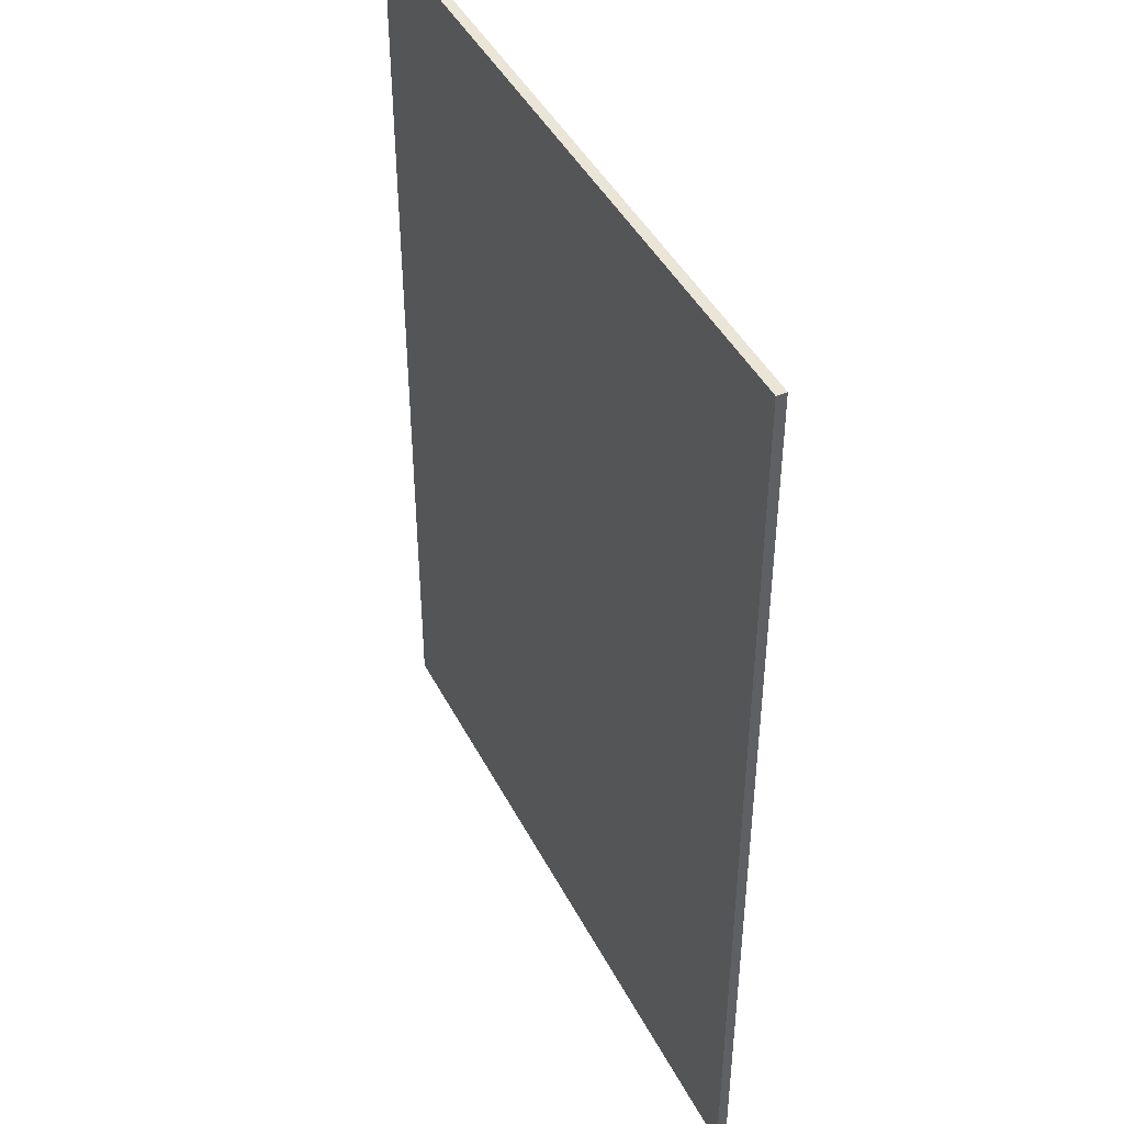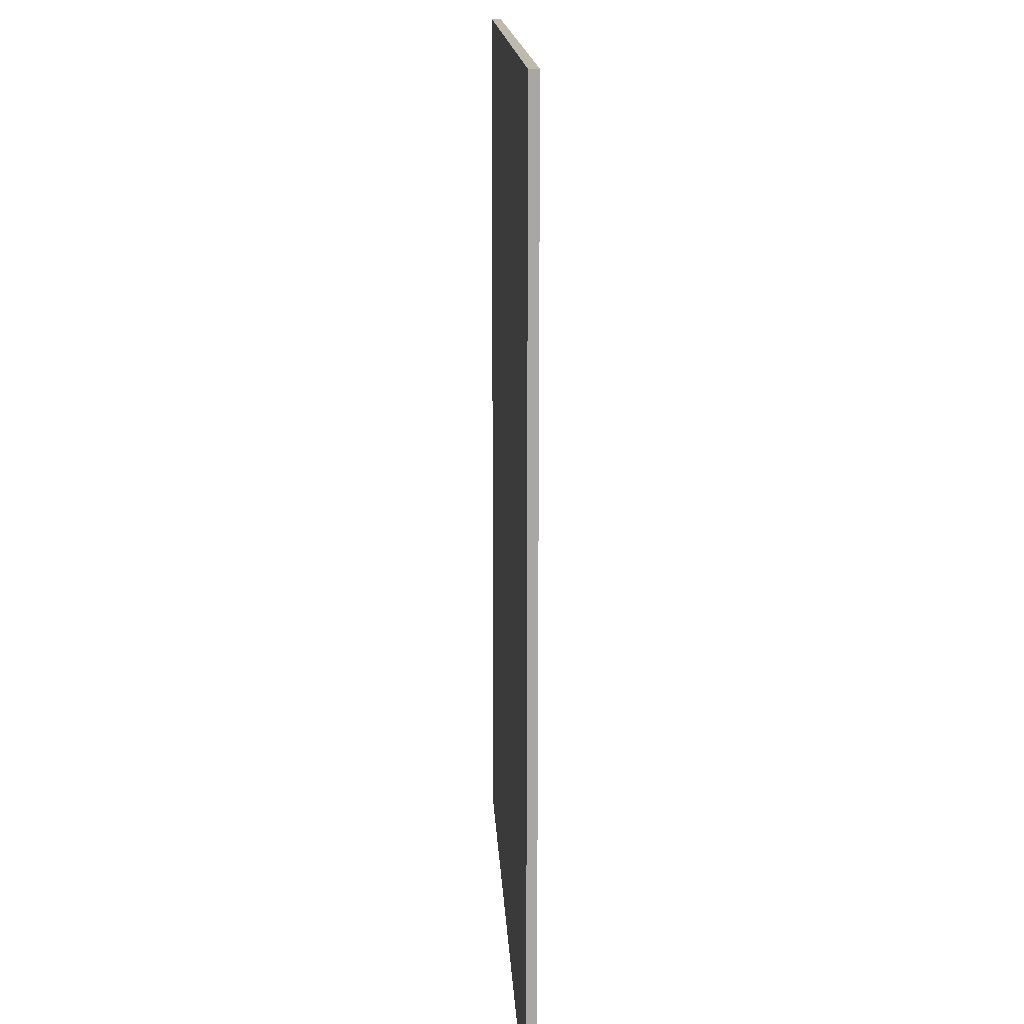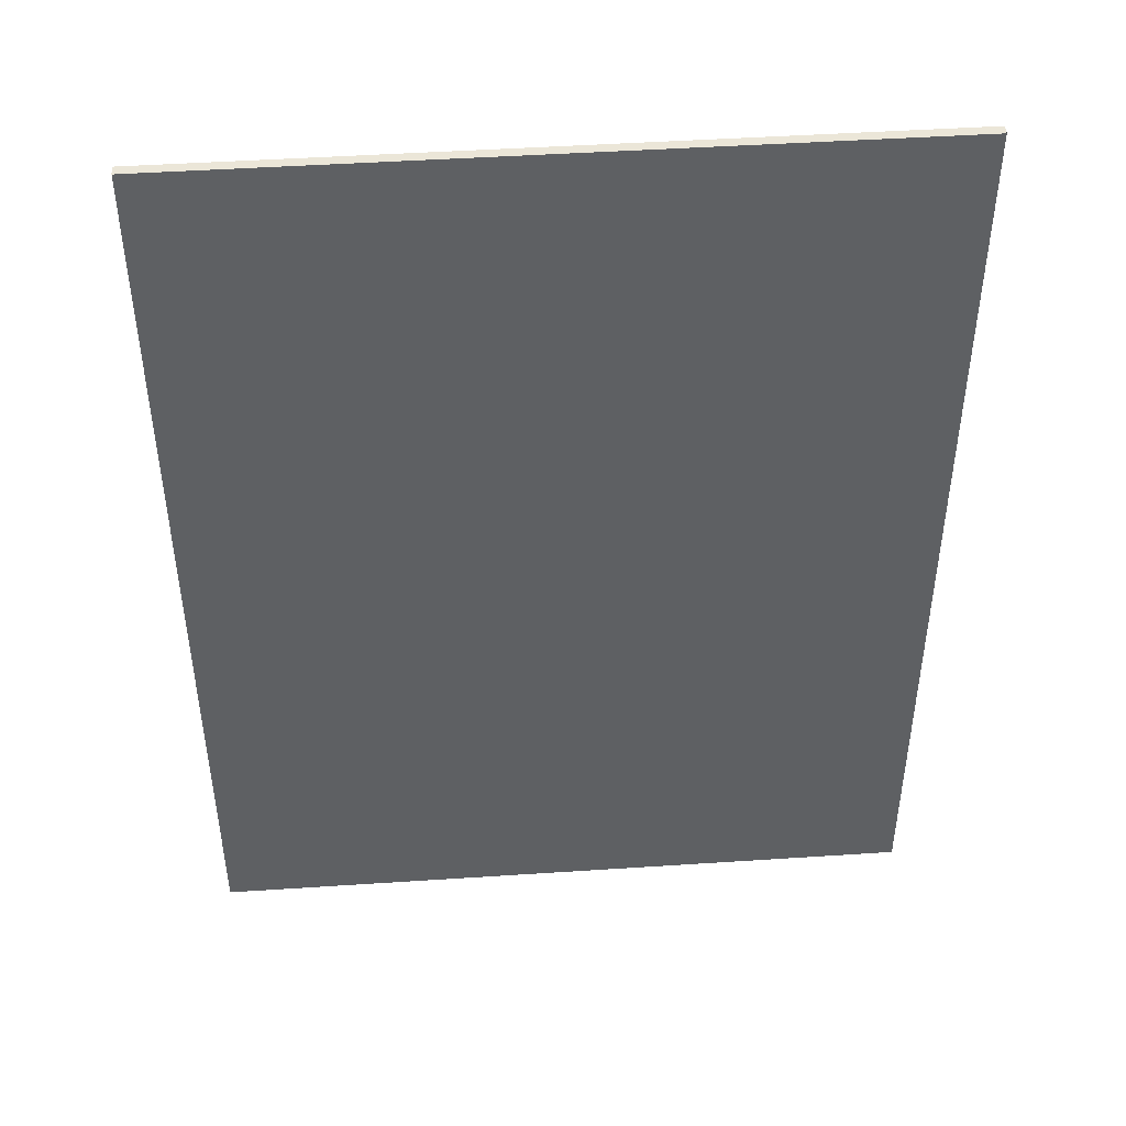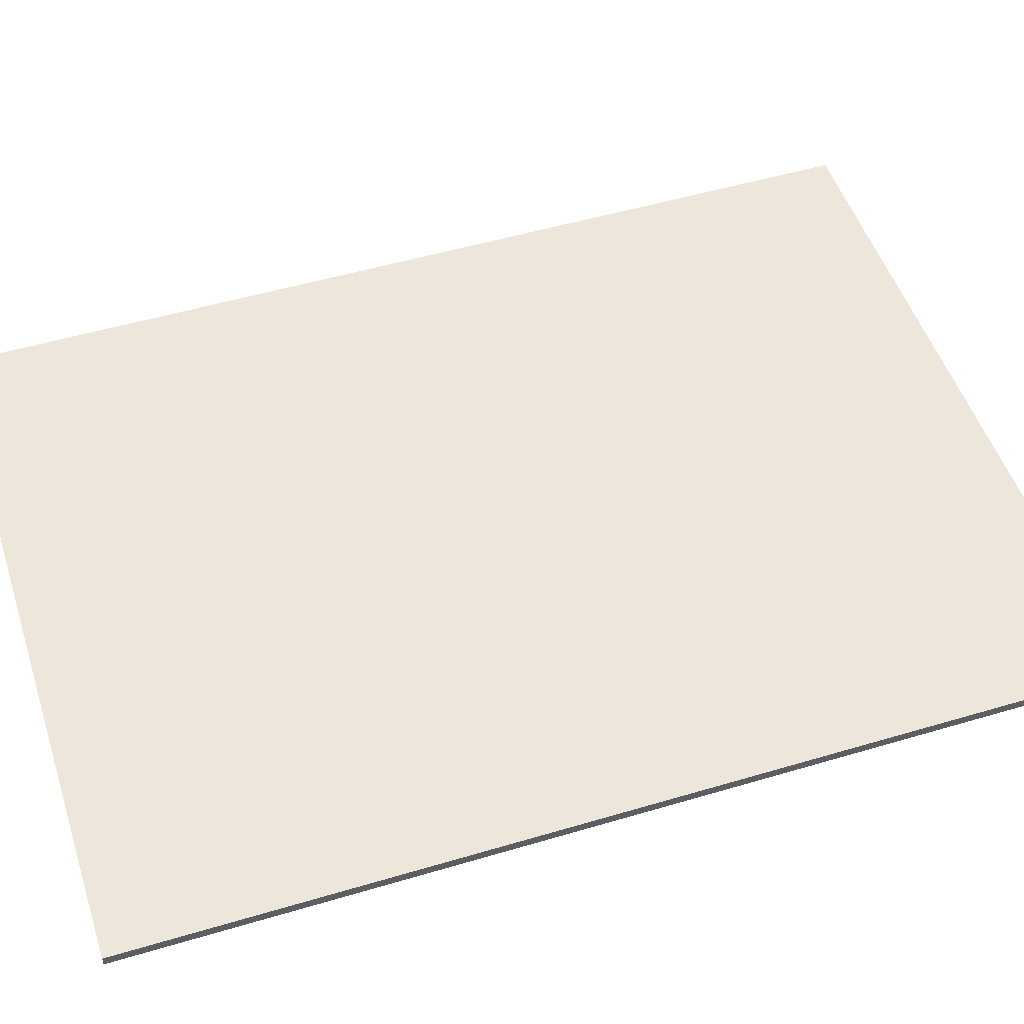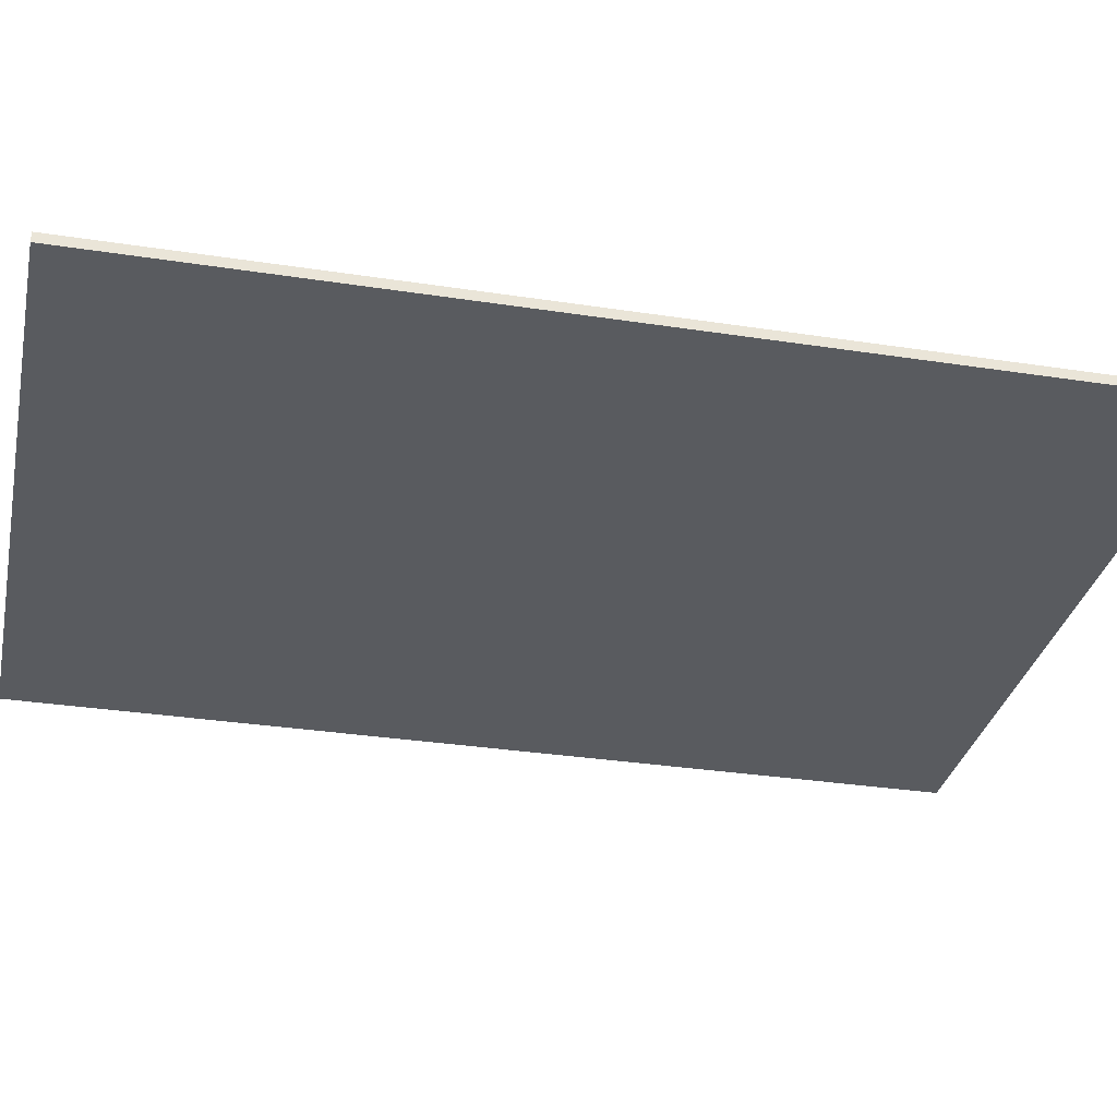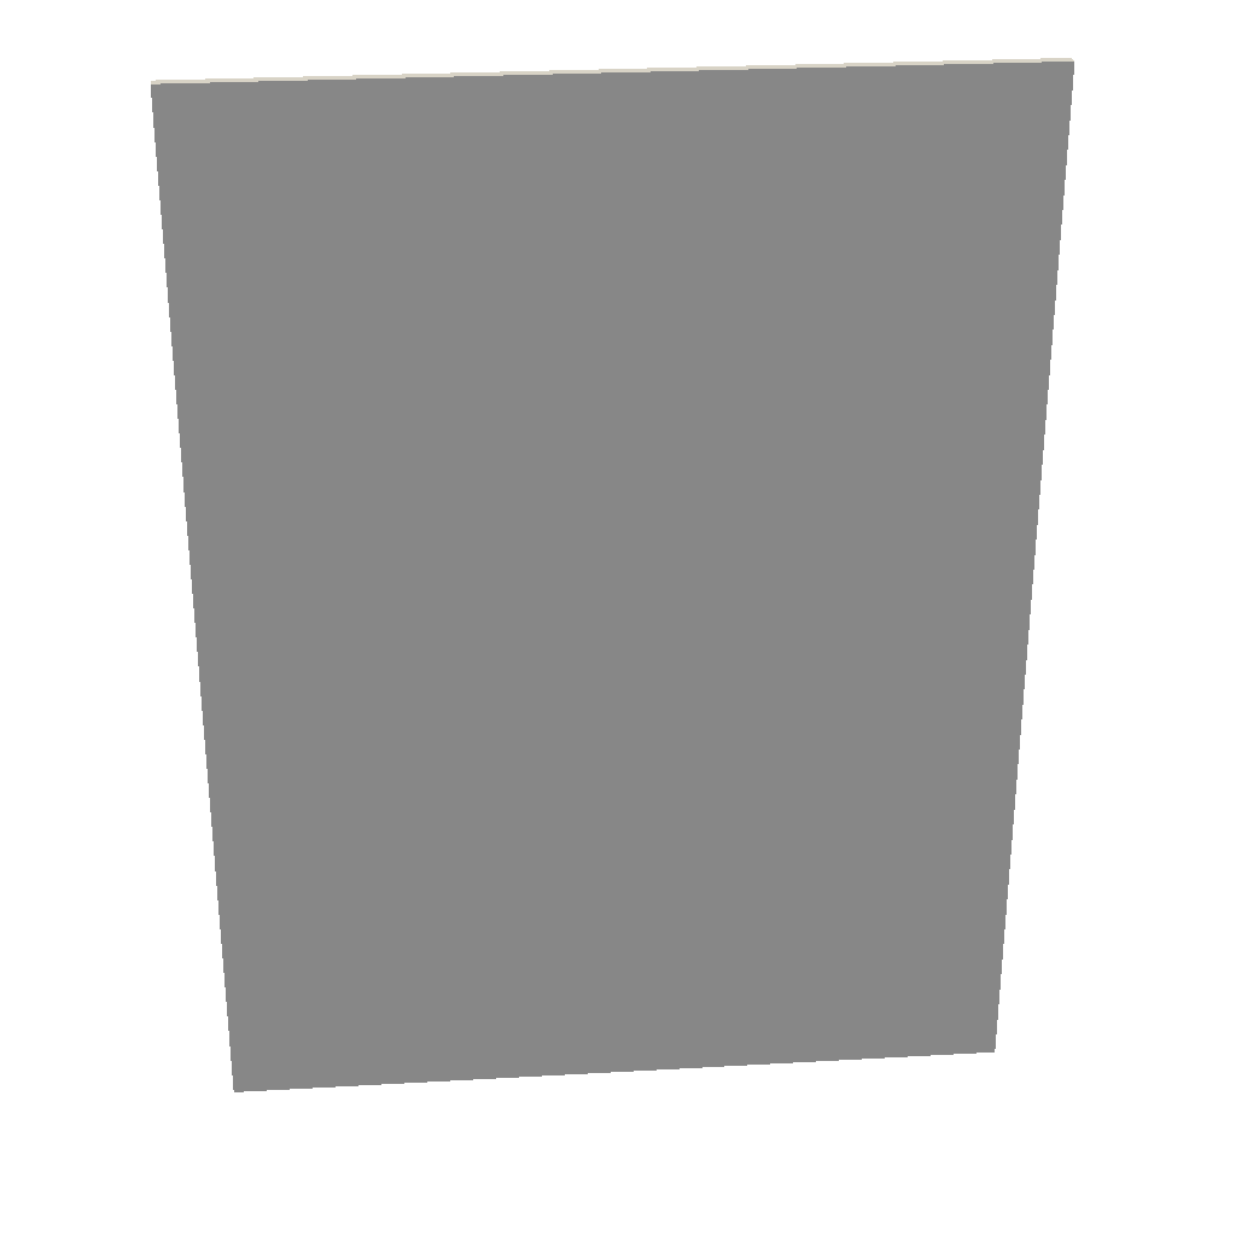
<metadata>
{"format":"obj","ext":"obj","renderer":"f3d","projection":"perspective","resolution":1024,"background":"white","views":[{"elev":44.1,"azim":64.1,"up":"+Z"},{"elev":15.7,"azim":87.1,"up":"+Z"},{"elev":46.4,"azim":175.7,"up":"+Z"},{"elev":50.8,"azim":-108.0,"up":"+Y"},{"elev":-32.0,"azim":-102.2,"up":"+Y"},{"elev":27.8,"azim":175.1,"up":"+Z"}]}
</metadata>
<code>
g settlementsheet-COM-Component_4-4501-SketchUV_Texture
v 9.362 0.1297 12.51
v -9.362 0.1297 -12.51
v -9.362 0.1297 12.51
v 9.362 0.1297 -12.51
v -9.362 -0.1297 12.51
v 9.362 -0.1297 12.51
v 9.362 -0.1297 -12.51
v -9.362 -0.1297 -12.51
f 1 2 3
f 2 1 4
f 1 5 6
f 5 1 3
f 2 7 8
f 7 2 4
f 7 1 6
f 1 7 4
f 2 5 3
f 5 2 8
f 7 5 8
f 5 7 6

</code>
